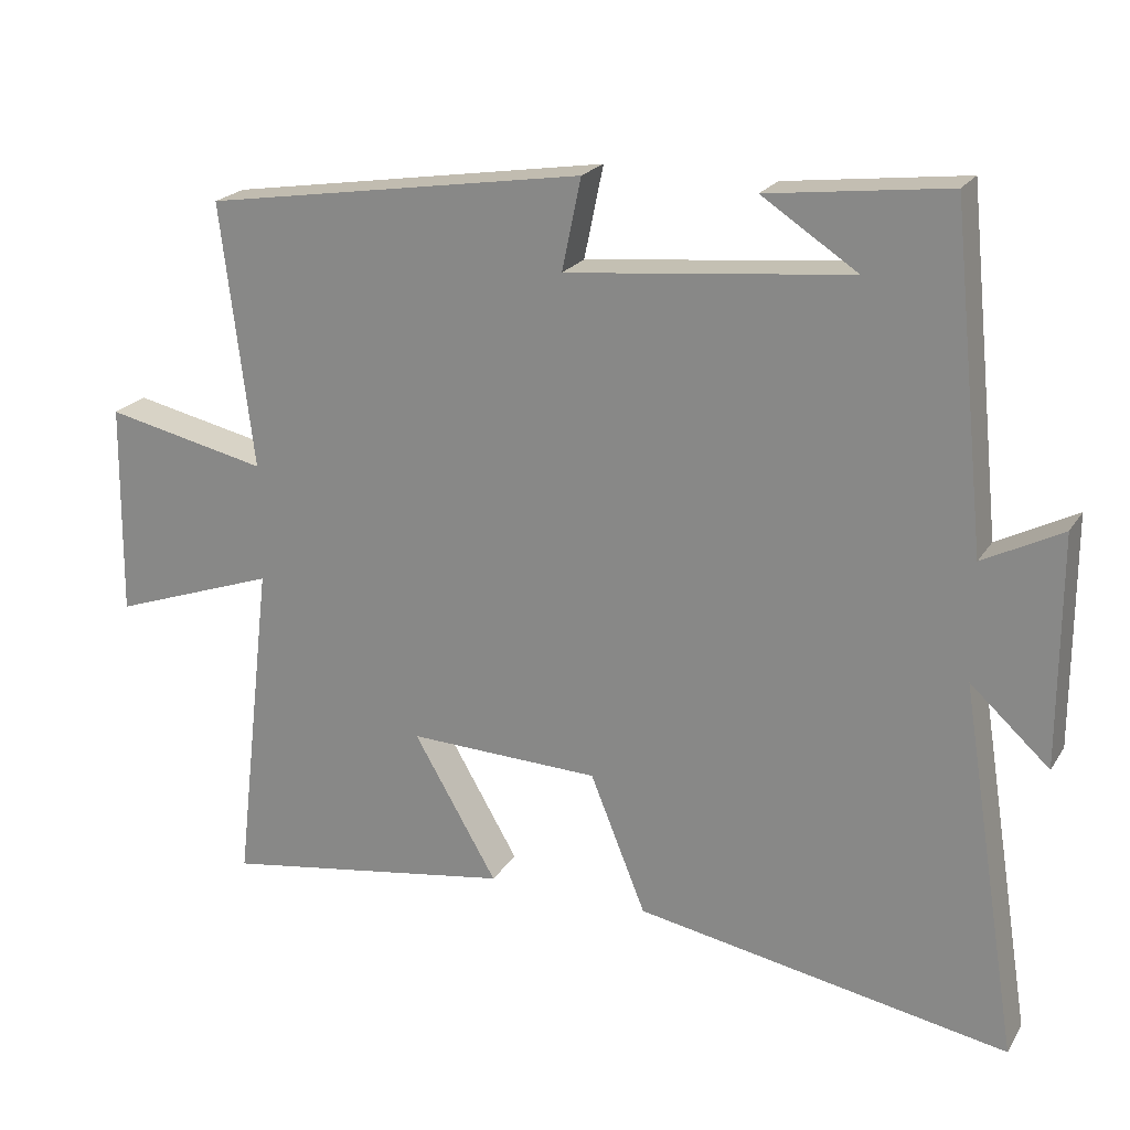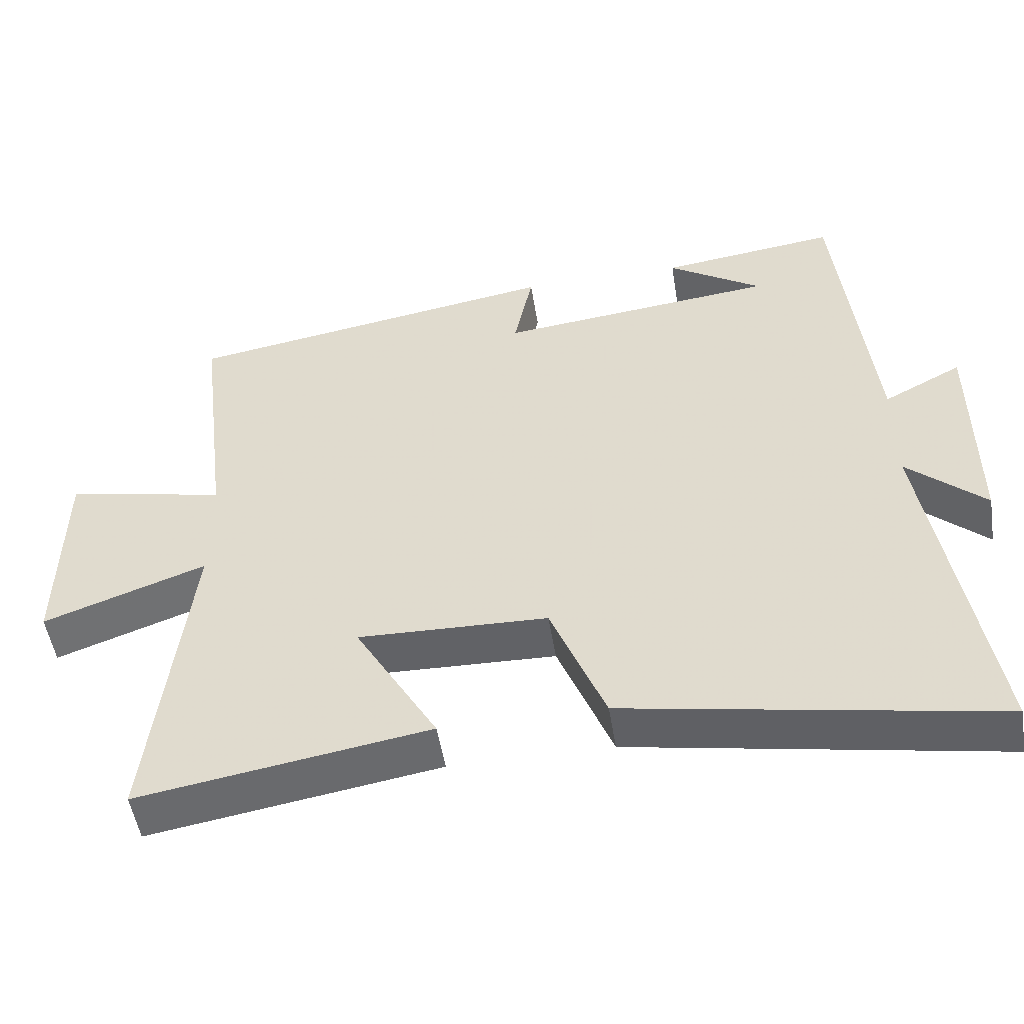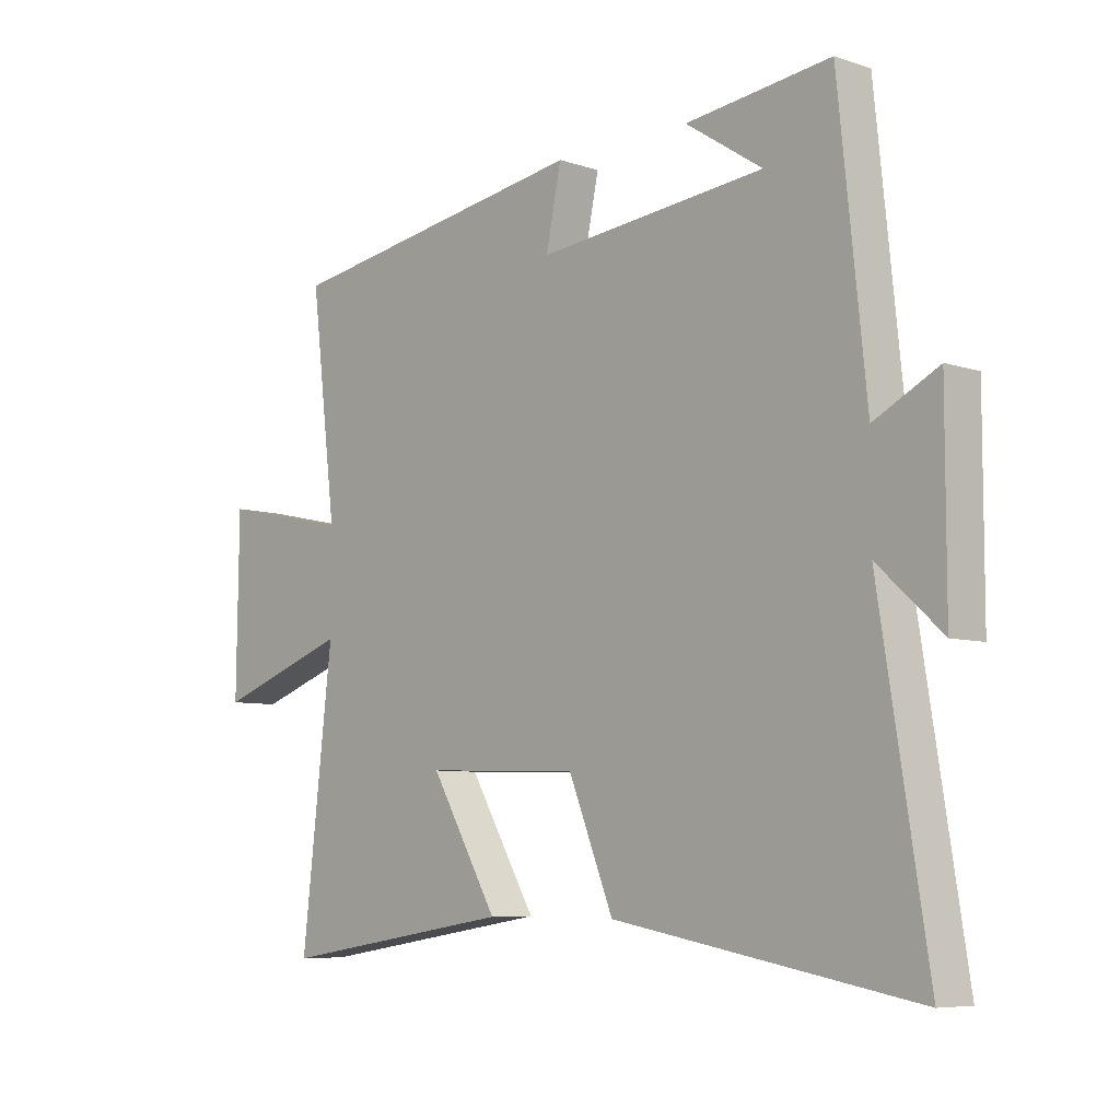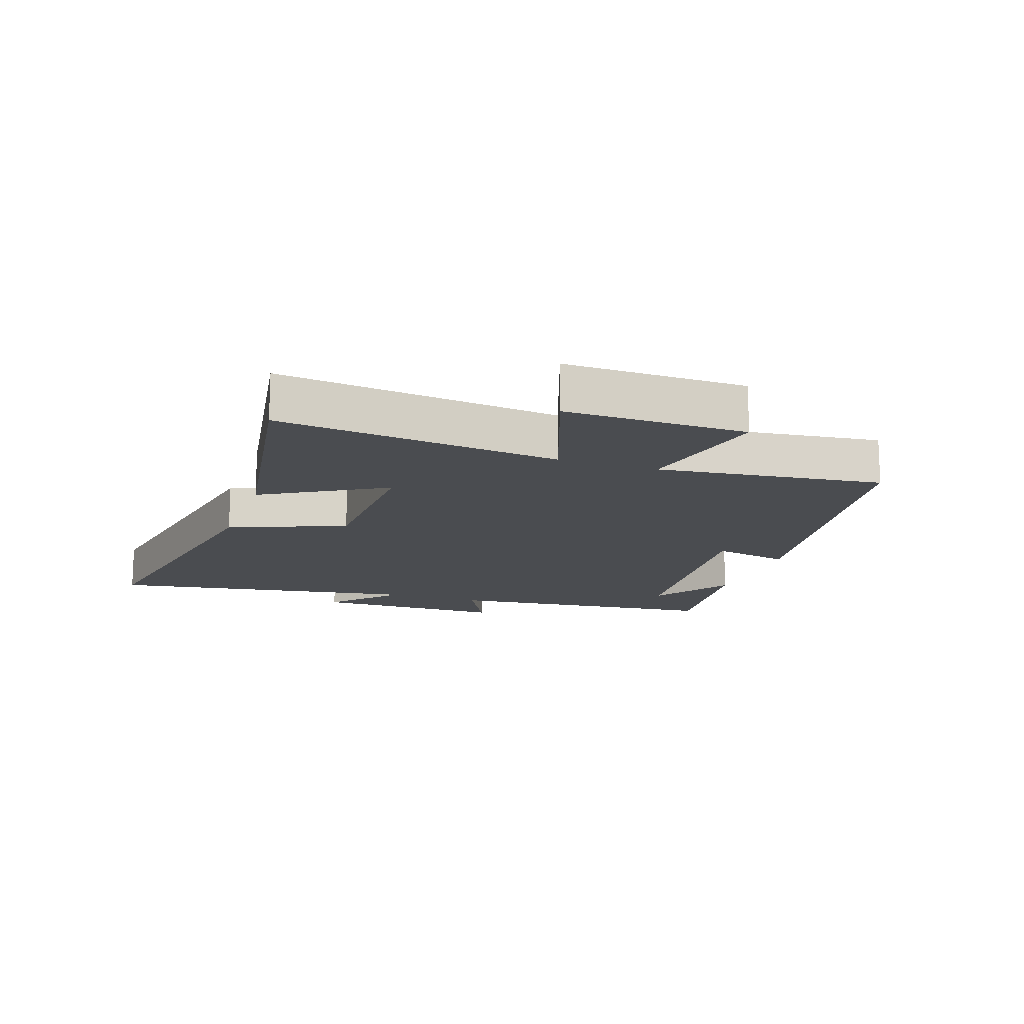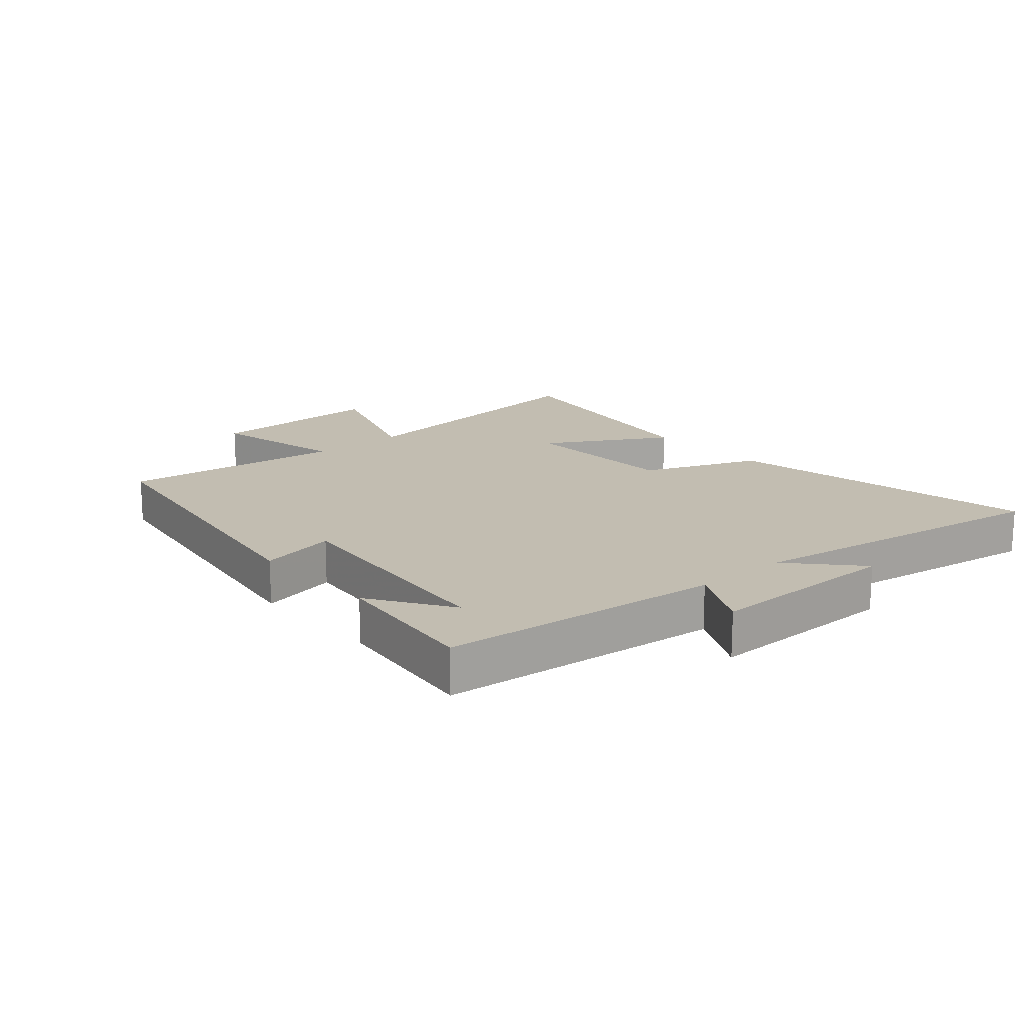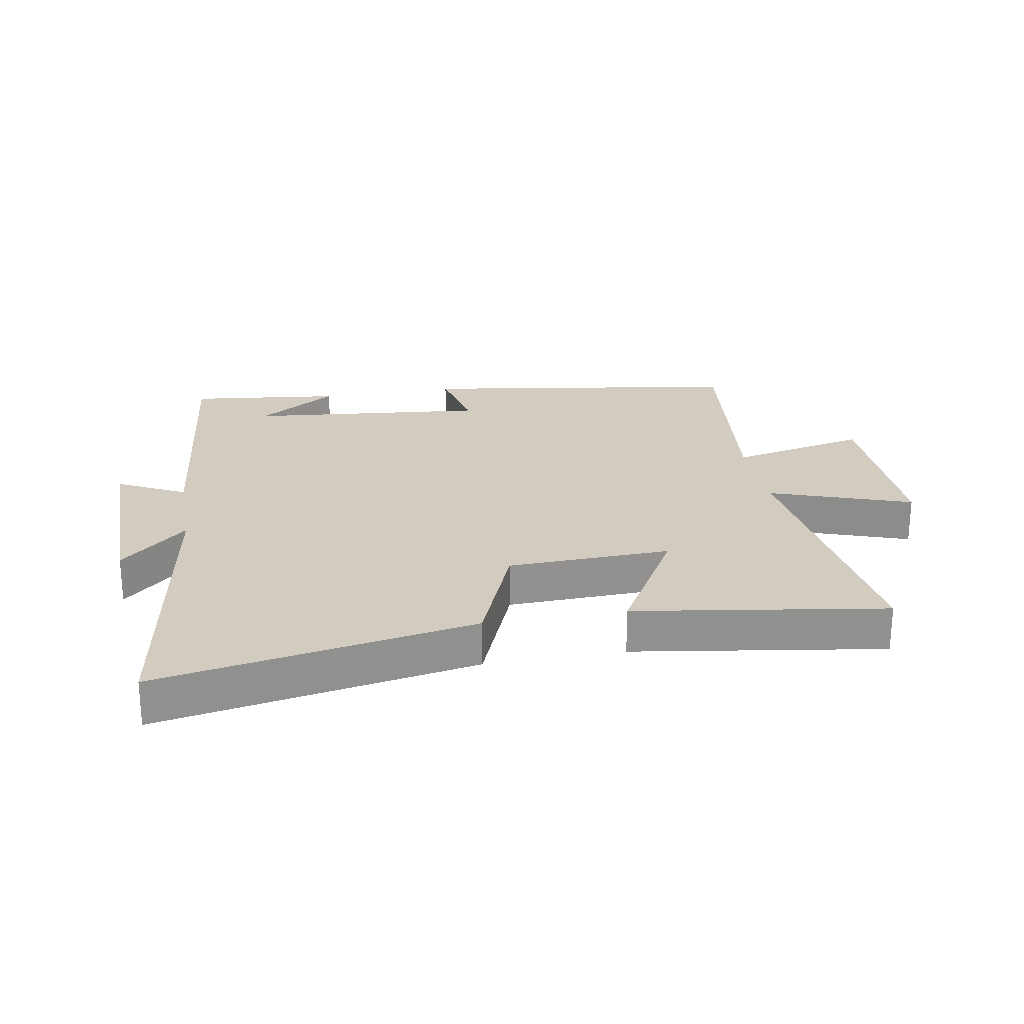
<metadata>
{"format":"obj","ext":"obj","renderer":"f3d","projection":"perspective","resolution":1024,"background":"white","views":[{"elev":21.7,"azim":23.9,"up":"+Z"},{"elev":-51.2,"azim":9.2,"up":"+Z"},{"elev":-7.0,"azim":46.3,"up":"+Z"},{"elev":-14.8,"azim":-109.0,"up":"+Y"},{"elev":16.8,"azim":48.8,"up":"+Y"},{"elev":24.2,"azim":169.7,"up":"+Y"}]}
</metadata>
<code>
v 0.453 0.07 0.53
v 0.5 0.07 0.077
v 0.608 0.07 0.133
v 0.608 0.07 -0.181
v 0.5 0.07 -0.083
v 0.581 0.07 -0.591
v 0.072 0.07 -0.5
v -0.004 0.07 -0.312
v -0.266 0.07 -0.304
v -0.152 0.07 -0.5
v -0.553 0.07 -0.564
v -0.5 0.07 -0.109
v -0.726 0.07 -0.189
v -0.722 0.07 0.103
v -0.5 0.07 0.055
v -0.544 0.07 0.417
v -0.022 0.07 0.5
v -0.048 0.07 0.375
v 0.338 0.07 0.415
v 0.208 0.07 0.5
v 0.453 0 0.53
v 0.5 0 0.077
v 0.608 0 0.133
v 0.608 0 -0.181
v 0.5 0 -0.083
v 0.581 0 -0.591
v 0.072 0 -0.5
v -0.004 0 -0.312
v -0.266 0 -0.304
v -0.152 0 -0.5
v -0.553 0 -0.564
v -0.5 0 -0.109
v -0.726 0 -0.189
v -0.722 0 0.103
v -0.5 0 0.055
v -0.544 0 0.417
v -0.022 0 0.5
v -0.048 0 0.375
v 0.338 0 0.415
v 0.208 0 0.5
f 19 20 1
f 15 16 17 18
f 15 18 19
f 12 13 14 15
f 12 15 19
f 9 10 11 12
f 8 9 12 19
f 7 8 19
f 6 7 19
f 5 6 19
f 2 3 4 5
f 1 2 5 19
f 21 40 39
f 38 37 36 35
f 39 38 35
f 35 34 33 32
f 39 35 32
f 32 31 30 29
f 39 32 29 28
f 39 28 27
f 39 27 26
f 39 26 25
f 25 24 23 22
f 39 25 22 21
f 1 21 22 2
f 2 22 23 3
f 3 23 24 4
f 4 24 25 5
f 5 25 26 6
f 6 26 27 7
f 7 27 28 8
f 8 28 29 9
f 9 29 30 10
f 10 30 31 11
f 11 31 32 12
f 12 32 33 13
f 13 33 34 14
f 14 34 35 15
f 15 35 36 16
f 16 36 37 17
f 17 37 38 18
f 18 38 39 19
f 19 39 40 20
f 20 40 21 1

</code>
